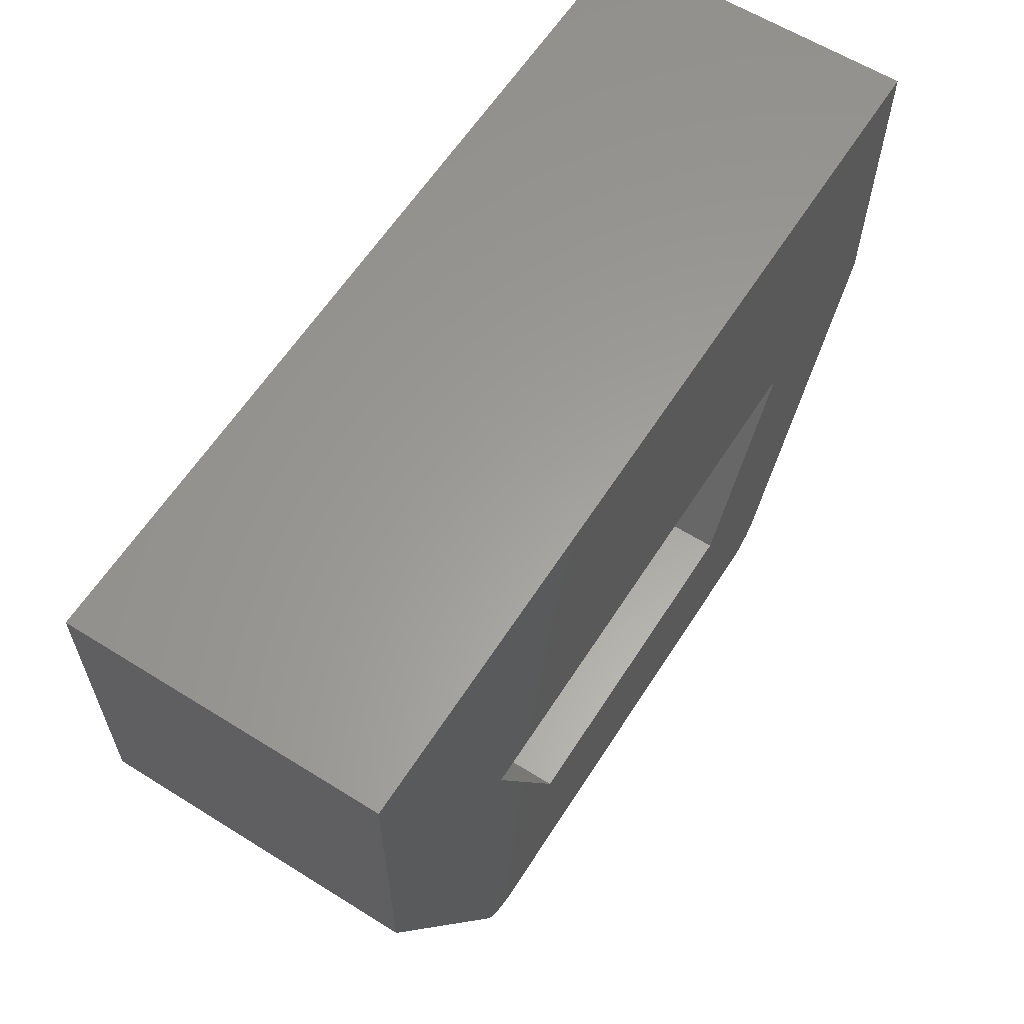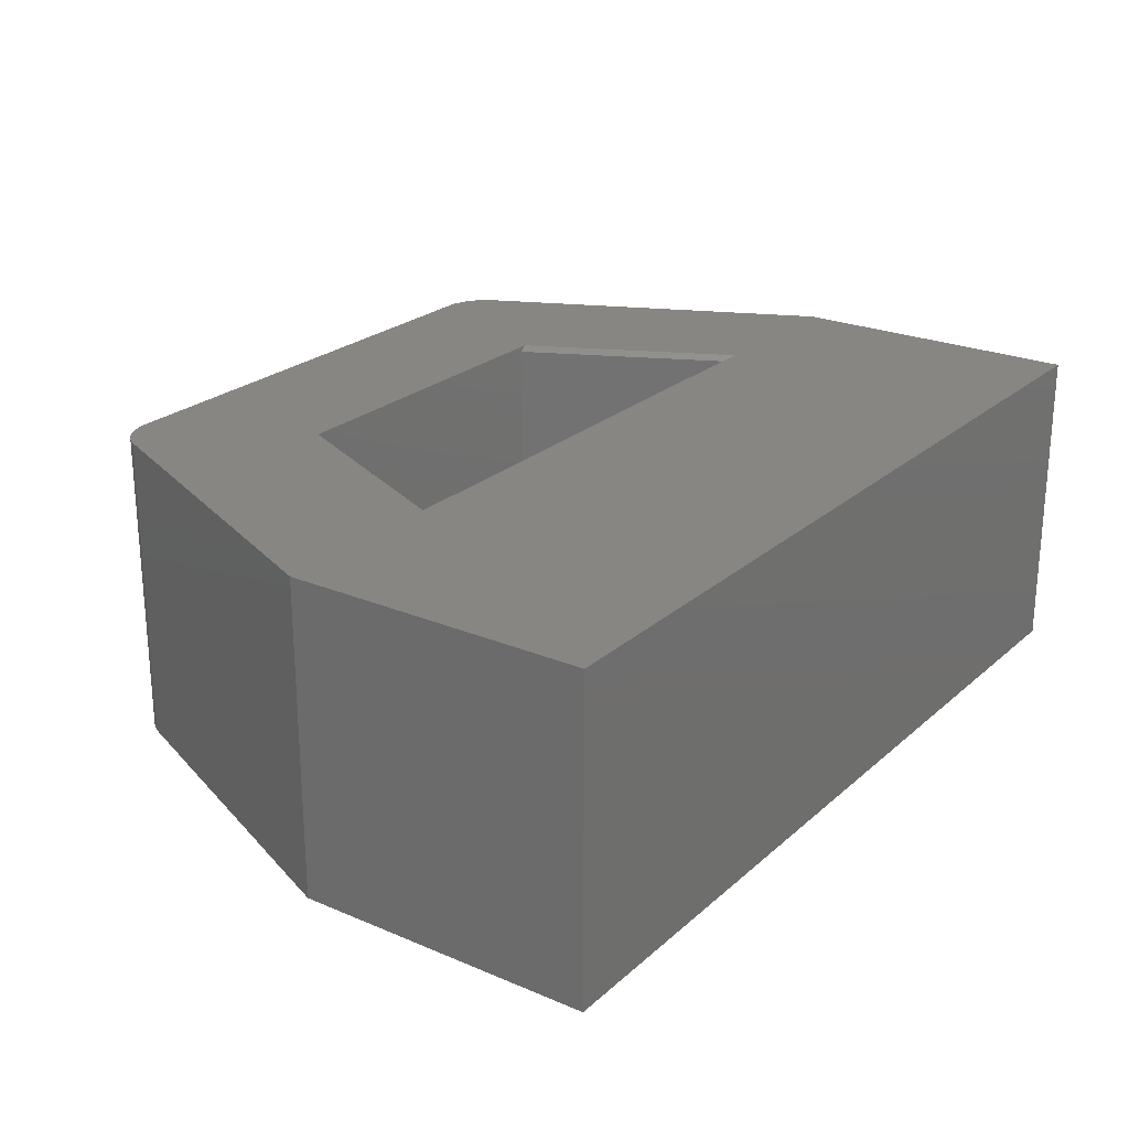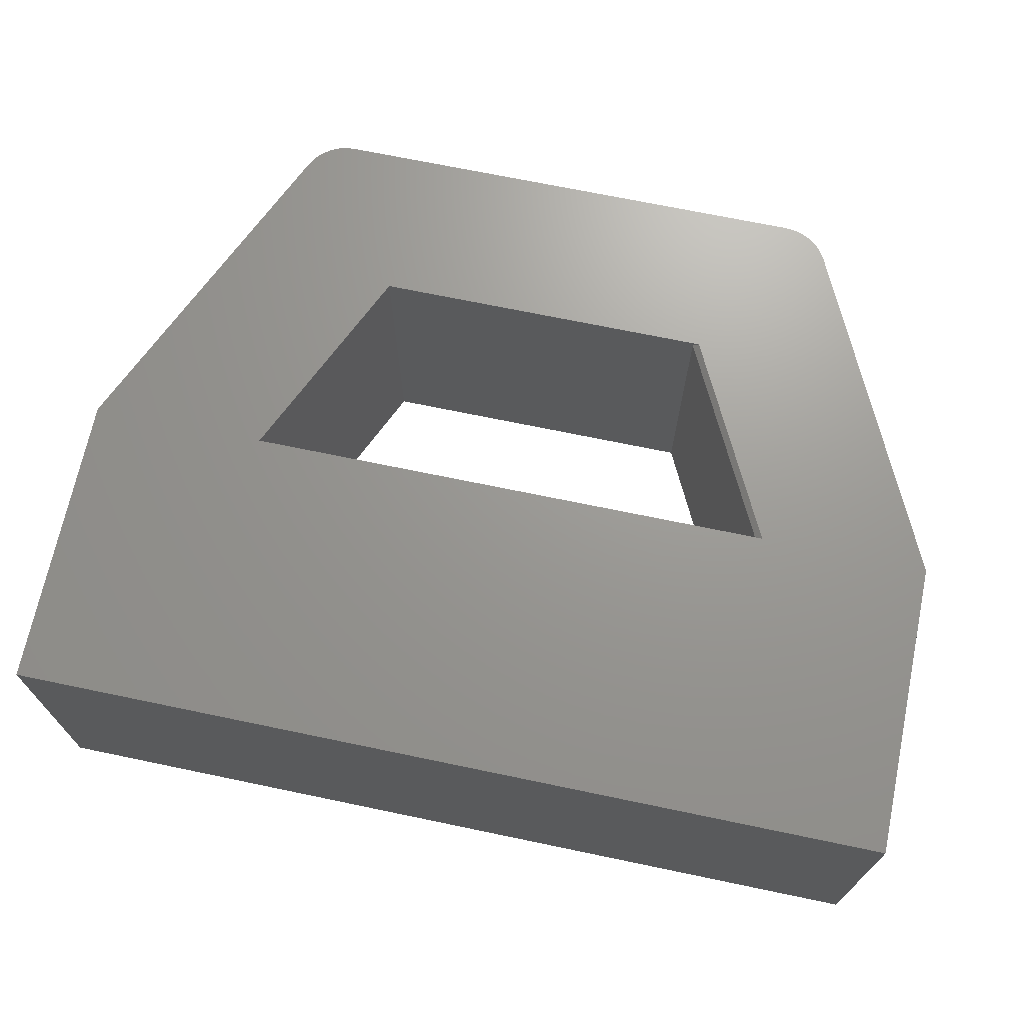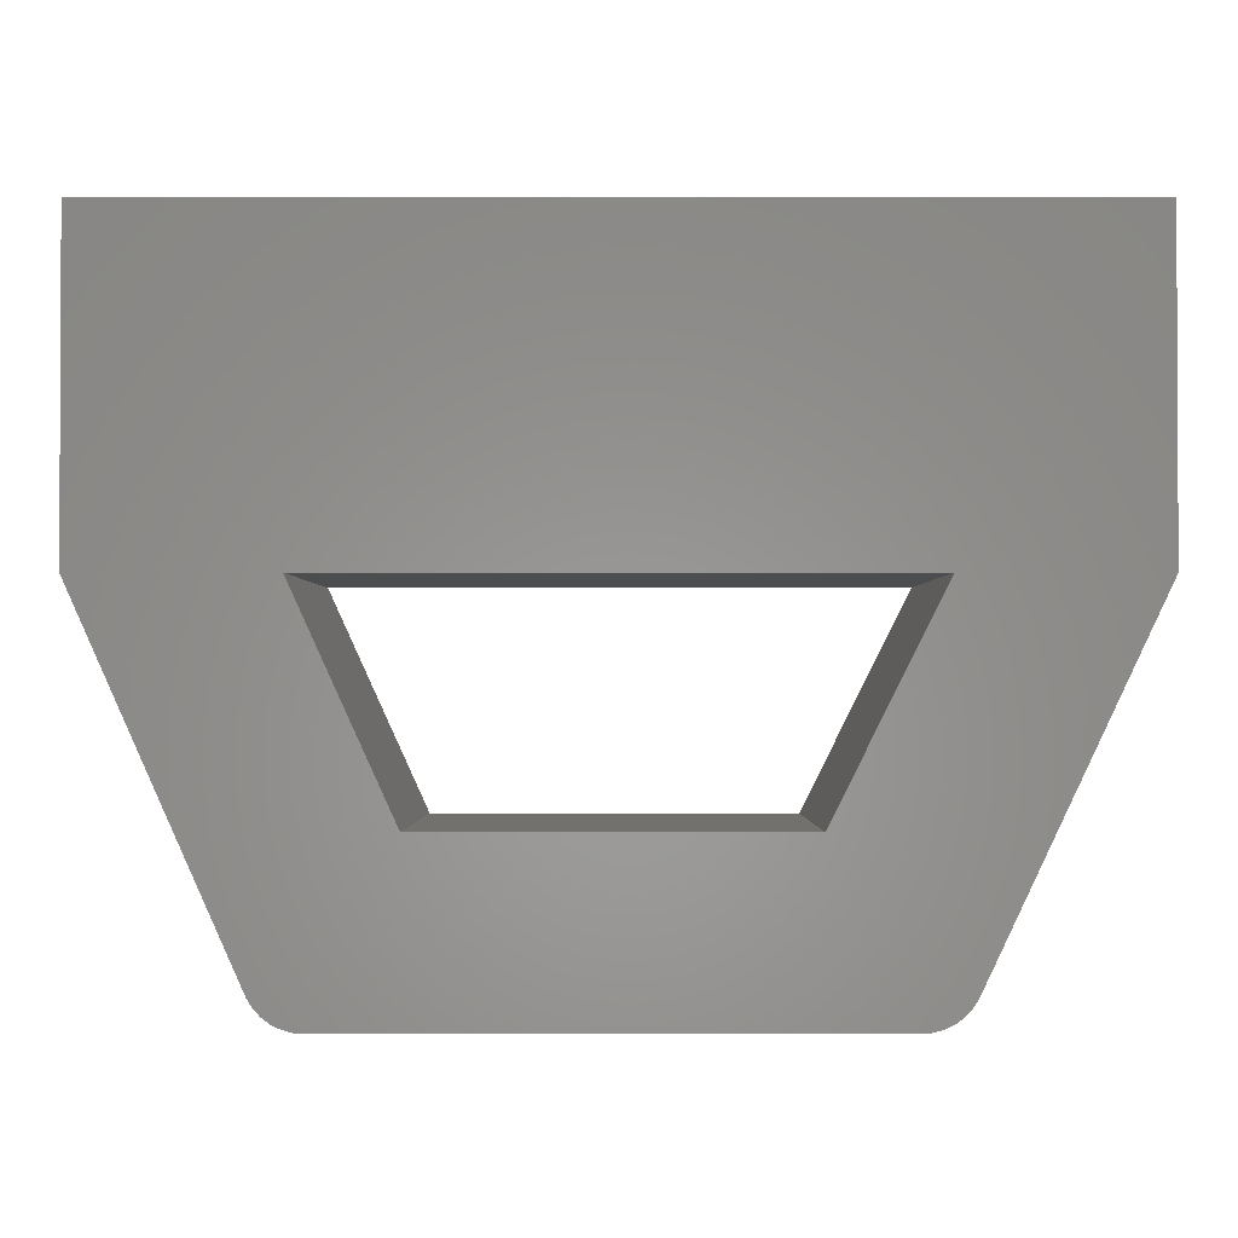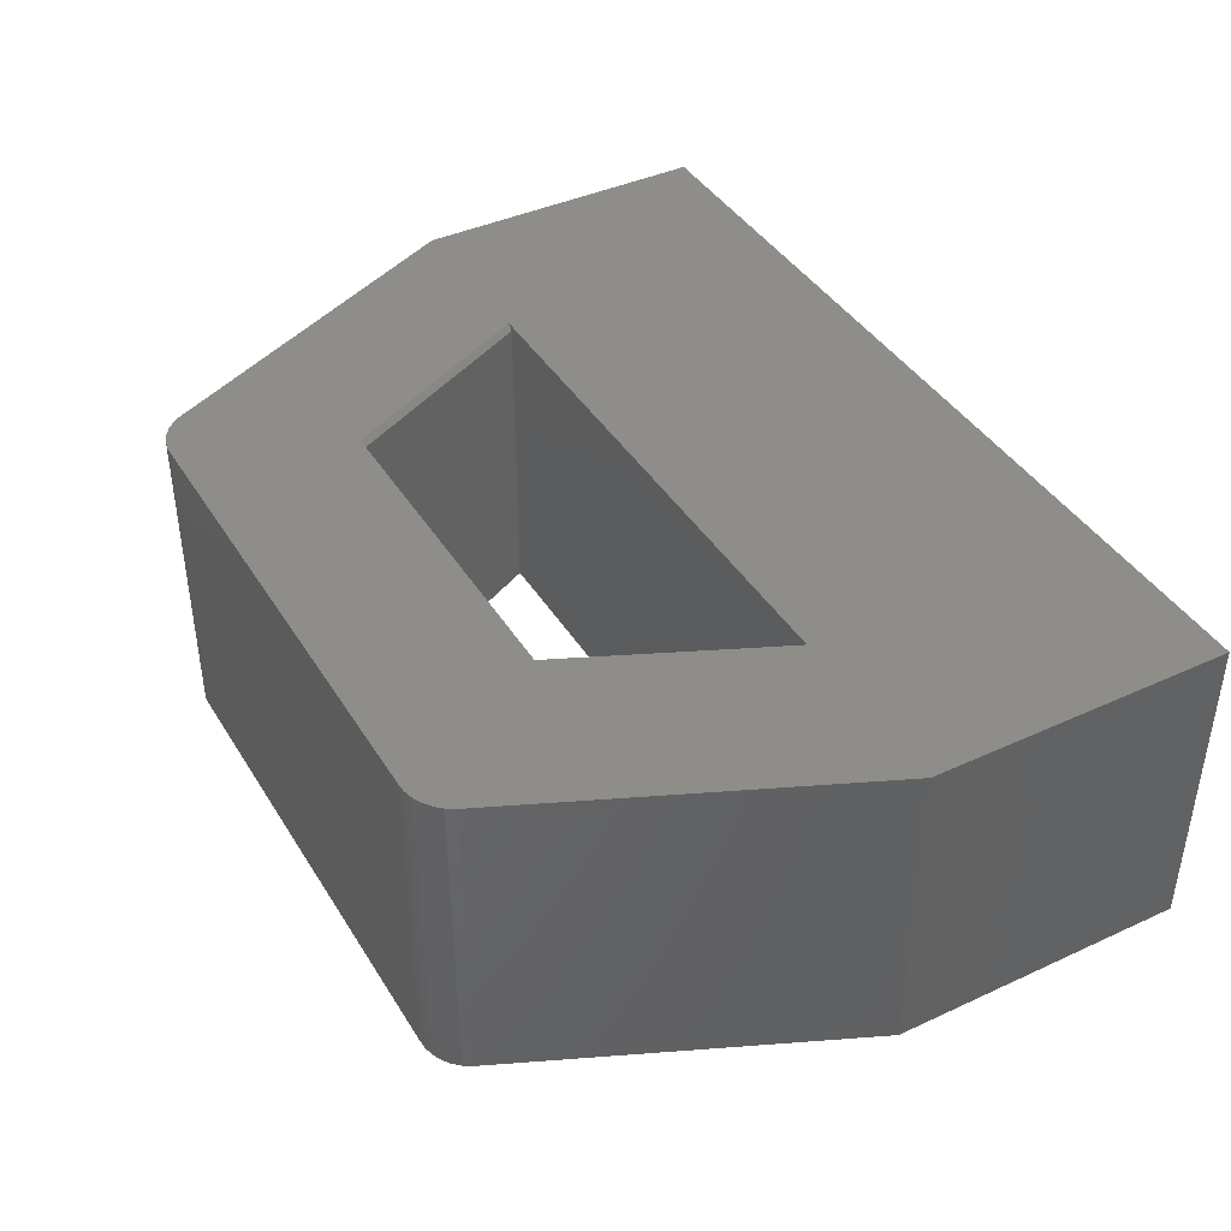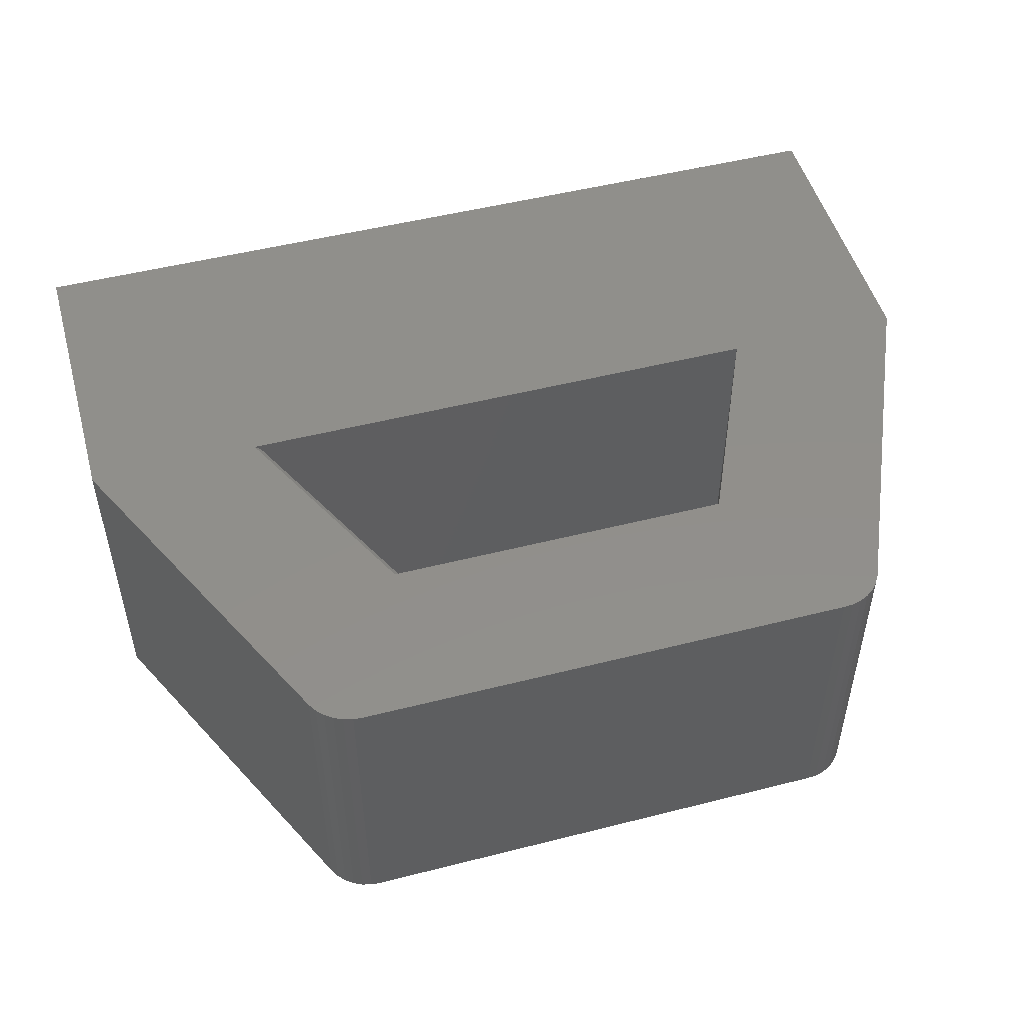
<metadata>
{"format":"stl","ext":"stl","renderer":"f3d","projection":"perspective","resolution":1024,"background":"white","views":[{"elev":60.9,"azim":-57.5,"up":"+Z"},{"elev":23.8,"azim":-54.8,"up":"+Y"},{"elev":69.7,"azim":11.8,"up":"+Y"},{"elev":-1.5,"azim":0.1,"up":"+Z"},{"elev":41.2,"azim":-119.2,"up":"+Y"},{"elev":50.2,"azim":164.4,"up":"+Y"}]}
</metadata>
<code>
# stl→obj: 46 verts, 92 faces
v -0.2404 2.741e-18 0.04227
v -0.3703 2.741e-17 0.3281
v -0.2404 -0.4375 0.04227
v -0.3703 -0.4375 0.3281
v 0.3703 -0.007812 0.3281
v 0.2274 -0.007812 0.04227
v 0.3703 -0.4375 0.3281
v 0.2274 -0.4375 0.04227
v -0.6172 0 0.3281
v -0.6172 2.308e-17 0.7439
v 0.3313 7.718e-17 -0.1786
v -0.3443 -3.573e-18 -0.1786
v 0.2361 7.93e-17 0.04227
v 0.3575 8.229e-17 -0.1743
v 0.3446 8.067e-17 -0.1777
v -0.3576 -5.007e-18 -0.1778
v -0.3706 -6.256e-18 -0.1745
v -0.3826 -7.275e-18 -0.1688
v -0.3933 -8.025e-18 -0.1608
v -0.4023 -8.48e-18 -0.151
v -0.4093 -2.885e-18 -0.1396
v 0.379 1.106e-16 0.3281
v 0.6172 1.37e-16 0.3281
v 0.3963 8.852e-17 -0.1396
v 0.3892 8.711e-17 -0.1509
v 0.3802 8.557e-17 -0.1607
v 0.3695 8.394e-17 -0.1685
v 0.6172 1.601e-16 0.7439
v -0.3443 -0.4375 -0.1786
v 0.3313 -0.4375 -0.1786
v 0.6172 -0.4375 0.7439
v -0.6172 -0.4375 0.7439
v -0.6172 -0.4375 0.3281
v 0.3446 -0.4375 -0.1777
v 0.3575 -0.4375 -0.1743
v -0.4093 -0.4375 -0.1396
v -0.4023 -0.4375 -0.151
v -0.3933 -0.4375 -0.1608
v -0.3826 -0.4375 -0.1688
v -0.3706 -0.4375 -0.1745
v -0.3576 -0.4375 -0.1778
v 0.3695 -0.4375 -0.1685
v 0.3802 -0.4375 -0.1607
v 0.3892 -0.4375 -0.1509
v 0.3963 -0.4375 -0.1396
v 0.6172 -0.4375 0.3281
f 1 2 3
f 3 2 4
f 5 6 7
f 7 6 8
f 9 10 2
f 11 12 1
f 11 1 13
f 11 13 14
f 11 14 15
f 1 12 16
f 1 16 17
f 1 17 18
f 1 18 19
f 1 19 20
f 1 20 21
f 1 21 9
f 1 9 2
f 13 22 23
f 13 23 24
f 13 24 25
f 13 25 26
f 13 26 27
f 13 27 14
f 23 22 28
f 28 22 2
f 28 2 10
f 7 4 5
f 5 4 2
f 5 2 22
f 3 8 1
f 1 8 6
f 1 6 13
f 29 12 30
f 30 12 11
f 31 28 32
f 32 28 10
f 5 22 6
f 6 22 13
f 4 32 33
f 30 34 35
f 30 35 8
f 30 8 3
f 30 3 29
f 3 4 33
f 3 33 36
f 3 36 37
f 3 37 38
f 3 38 39
f 3 39 40
f 3 40 41
f 3 41 29
f 8 35 42
f 8 42 43
f 8 43 44
f 8 44 45
f 8 45 46
f 8 46 7
f 32 4 31
f 31 4 7
f 31 7 46
f 24 45 25
f 25 45 44
f 25 44 26
f 26 44 43
f 26 43 27
f 27 43 42
f 27 42 14
f 14 42 35
f 14 35 15
f 15 35 34
f 15 34 11
f 11 34 30
f 12 29 16
f 16 29 41
f 16 41 17
f 17 41 40
f 17 40 18
f 18 40 39
f 18 39 19
f 19 39 38
f 19 38 20
f 20 38 37
f 20 37 21
f 21 37 36
f 10 9 32
f 32 9 33
f 23 28 46
f 46 28 31
f 45 24 46
f 46 24 23
f 33 9 36
f 36 9 21

</code>
